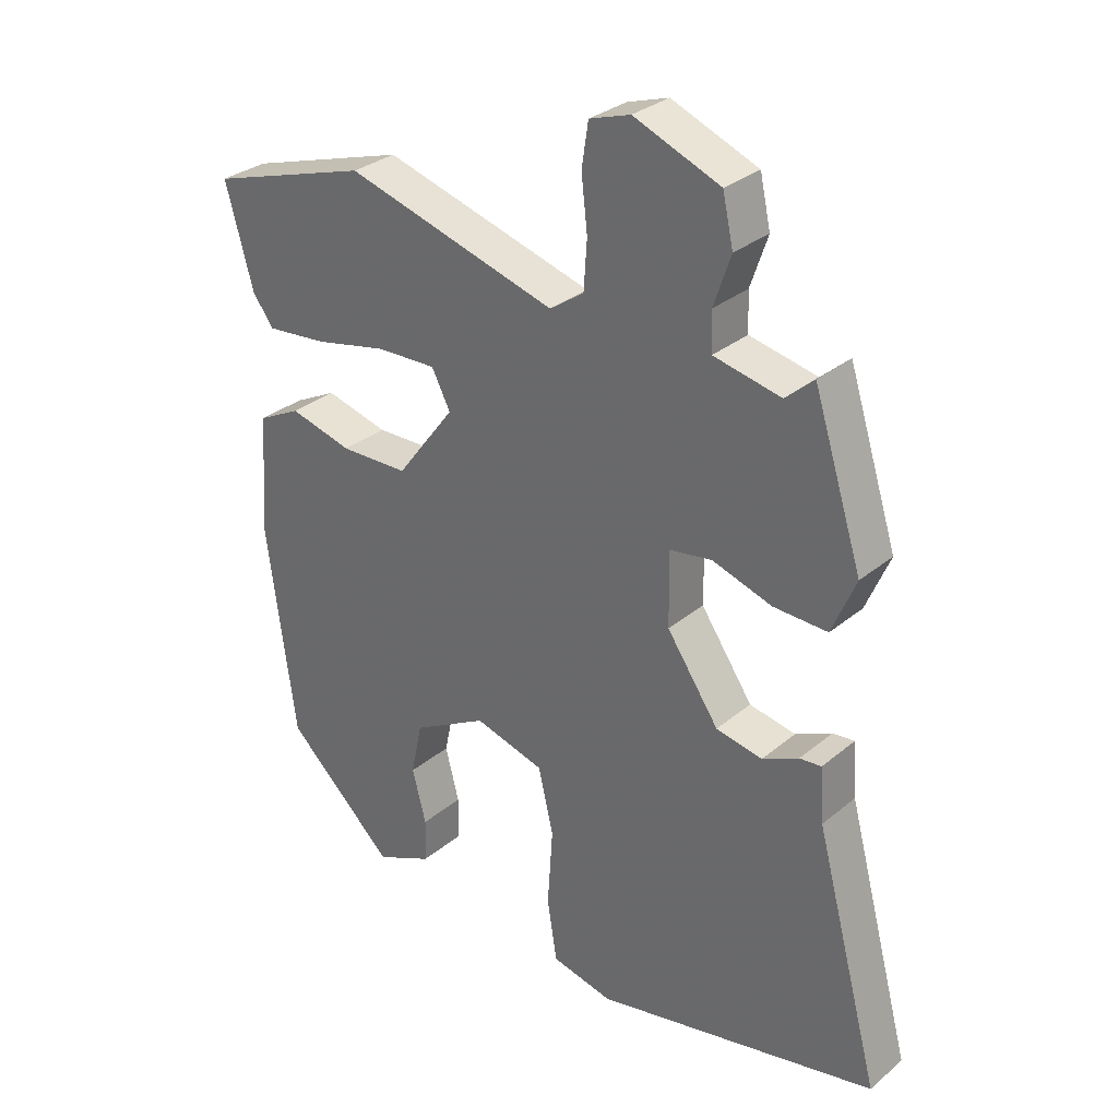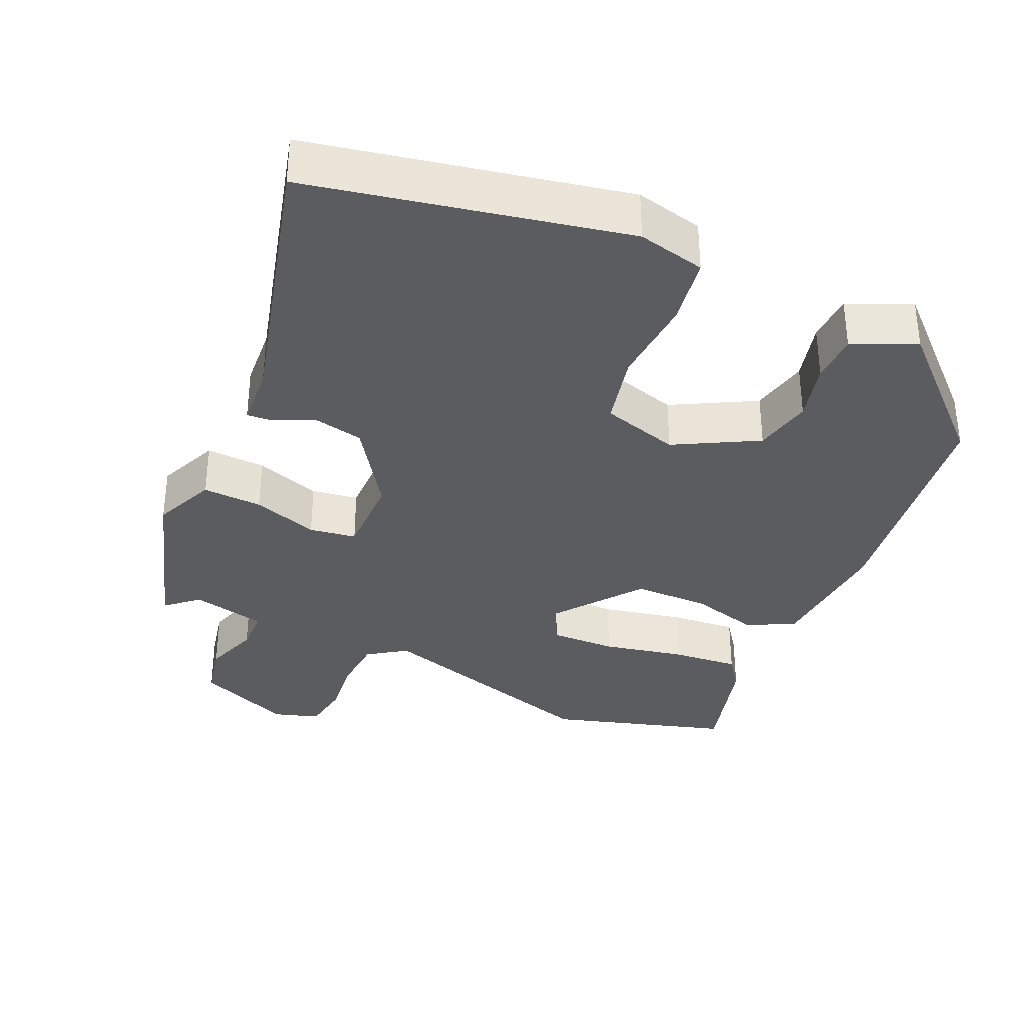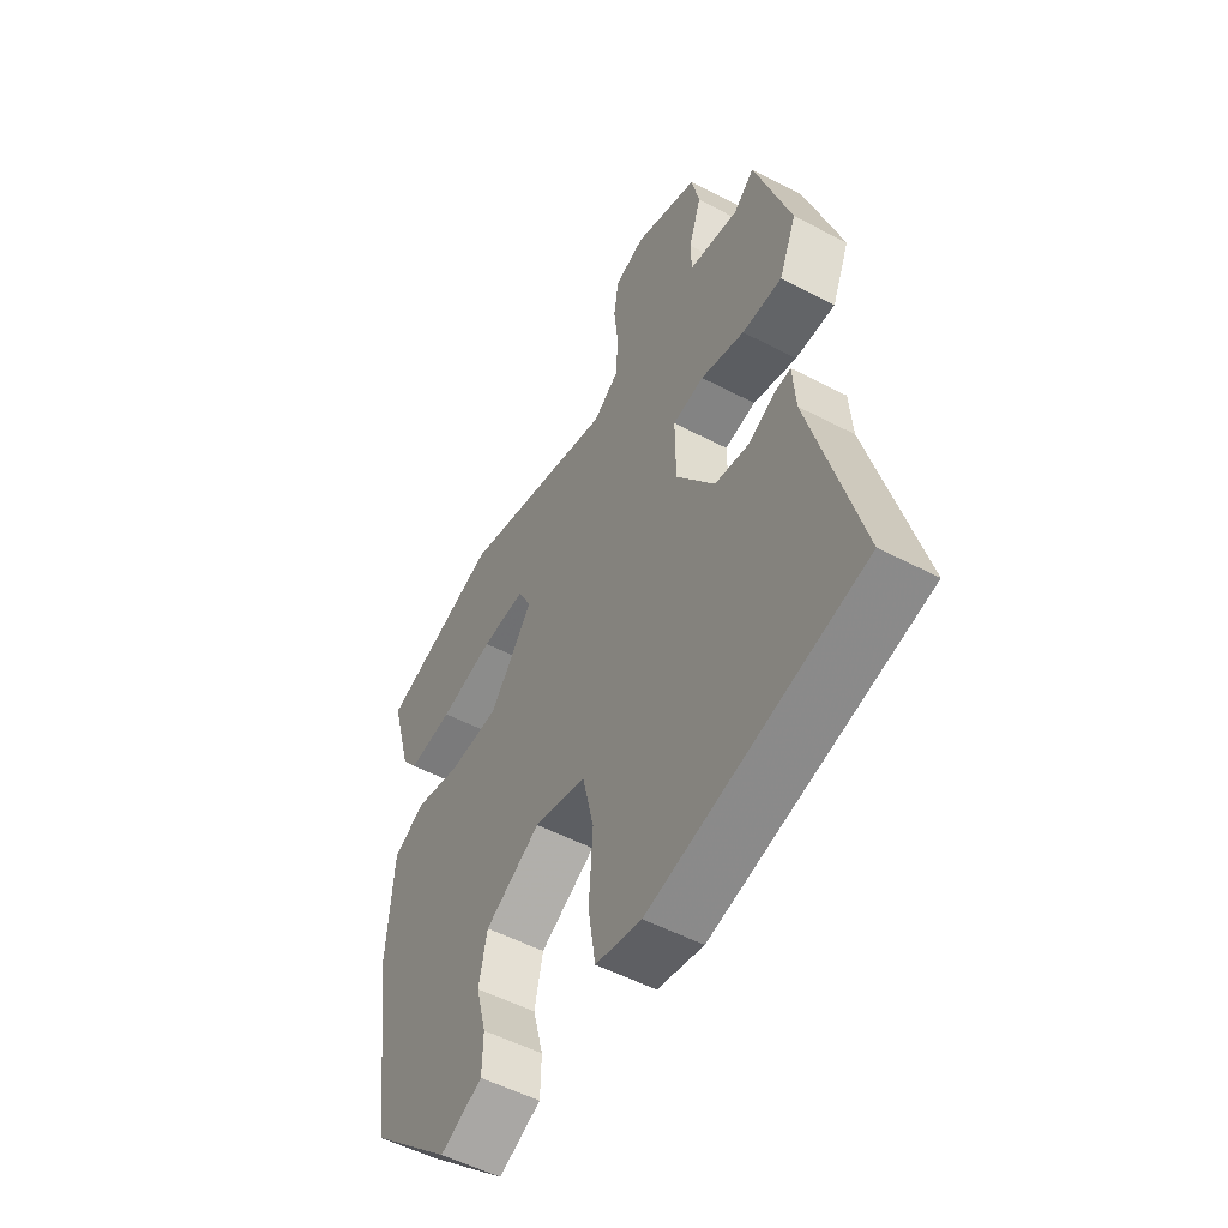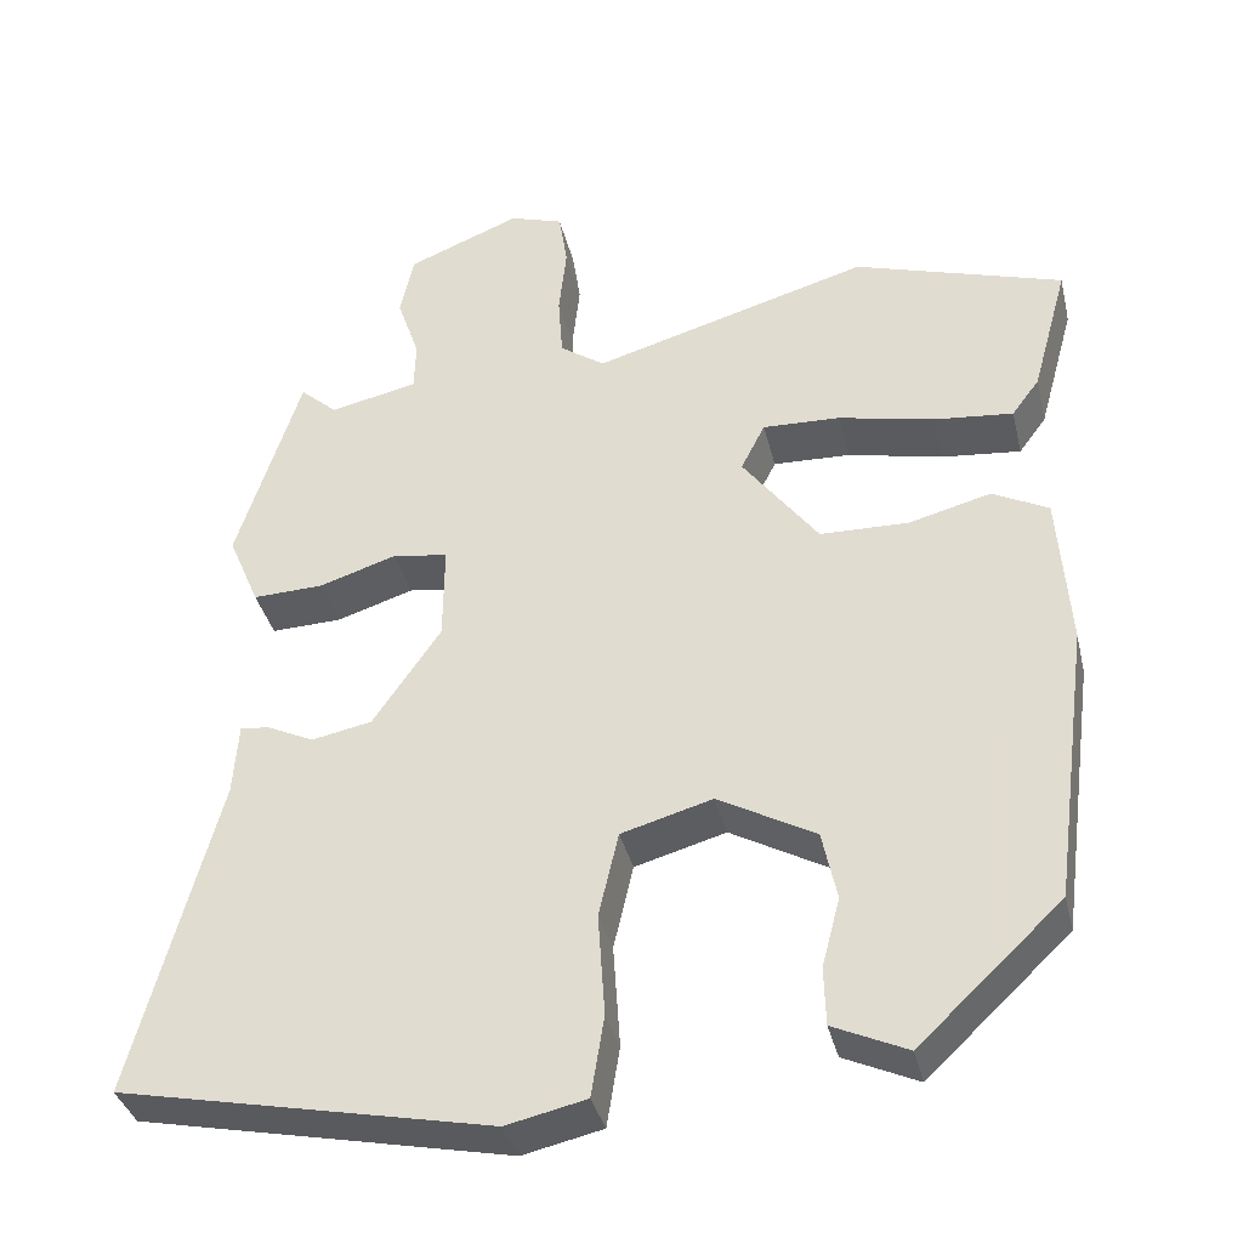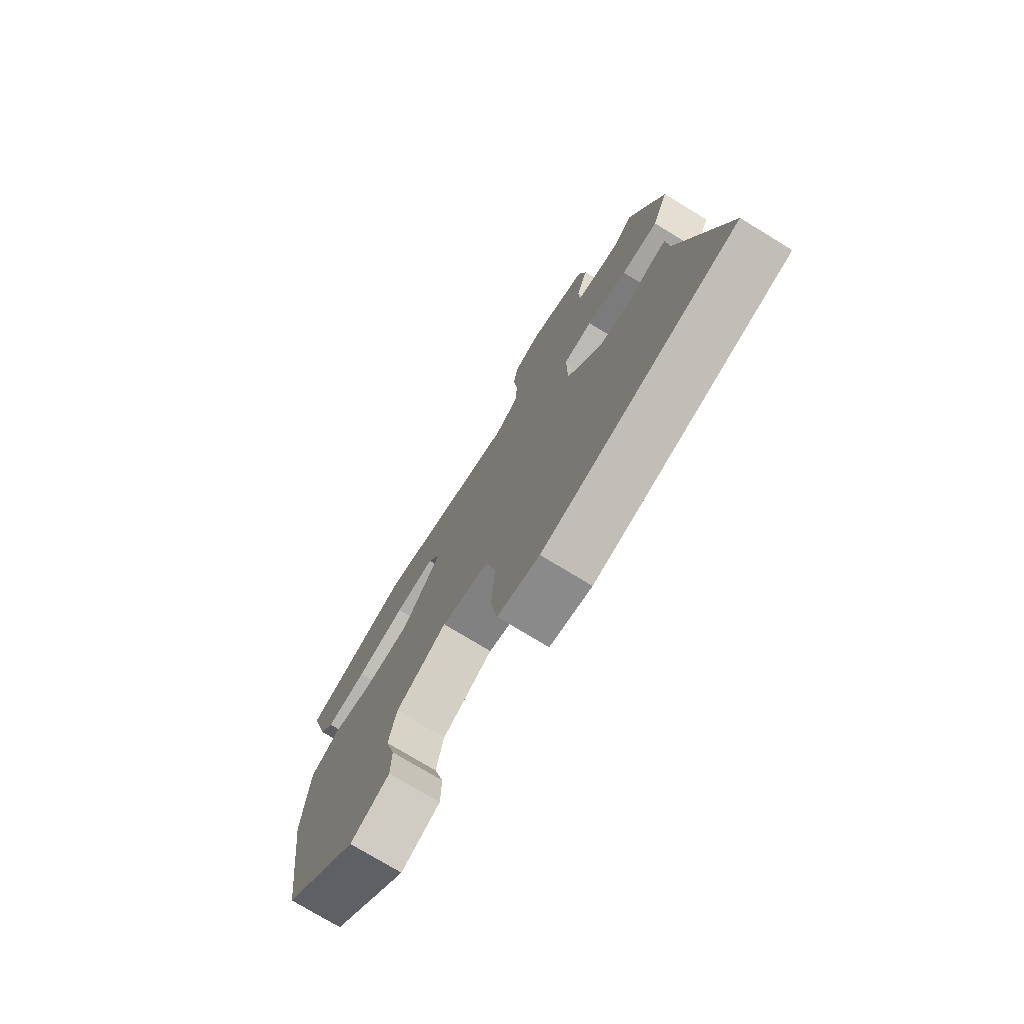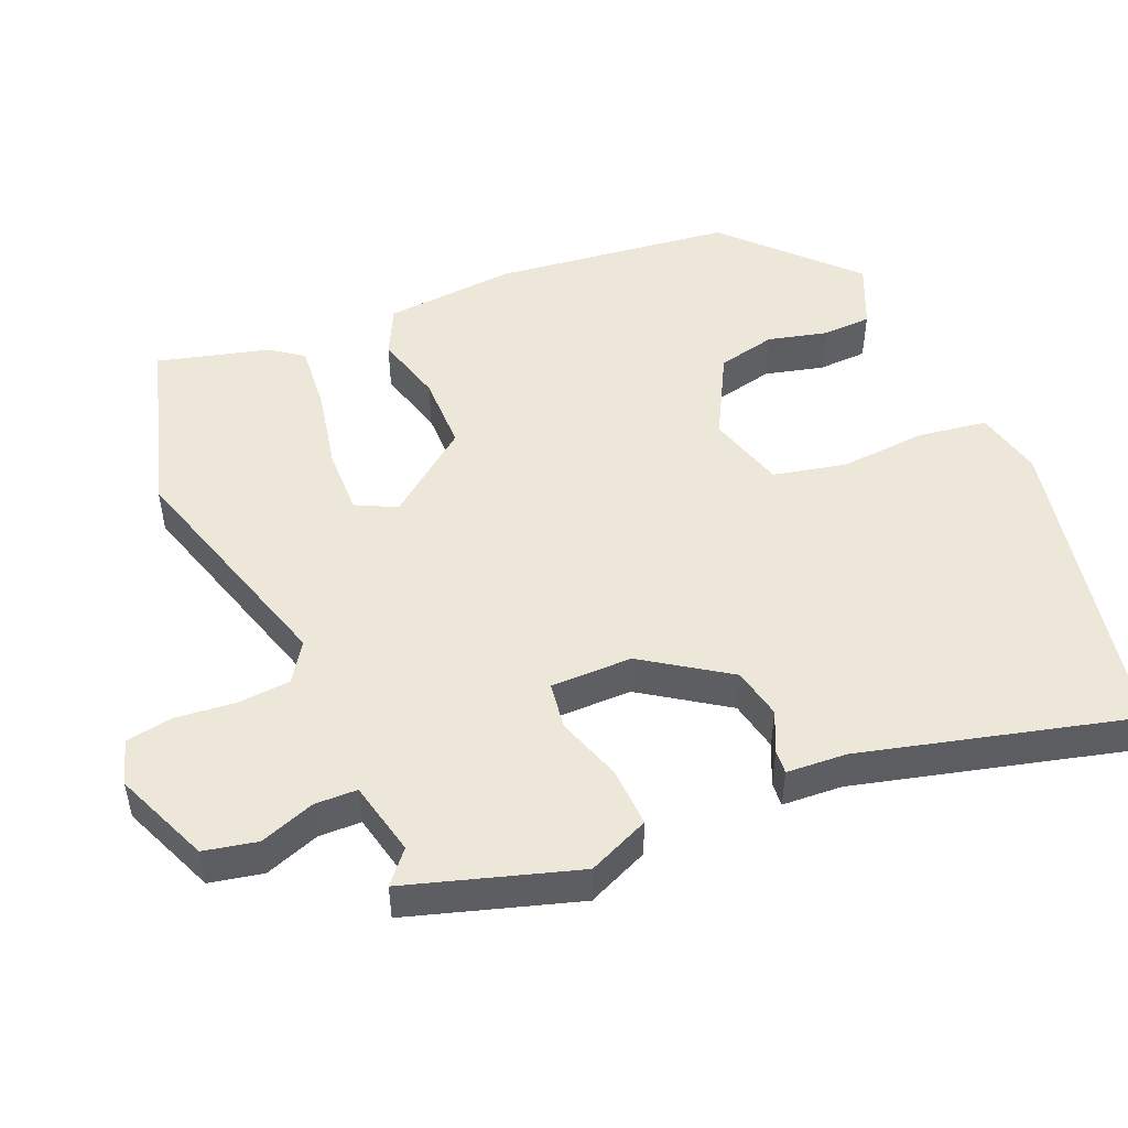
<metadata>
{"format":"obj","ext":"obj","renderer":"f3d","projection":"perspective","resolution":1024,"background":"white","views":[{"elev":30.7,"azim":40.2,"up":"+Z"},{"elev":-35.2,"azim":155.6,"up":"+Y"},{"elev":-53.0,"azim":60.7,"up":"+Z"},{"elev":-36.5,"azim":-166.8,"up":"+Z"},{"elev":-75.4,"azim":58.6,"up":"+Z"},{"elev":49.8,"azim":66.5,"up":"+Y"}]}
</metadata>
<code>
v -0.547 0.07 0.486
v -0.304 0.07 0.561
v 0.017 0.07 0.468
v 0.069 0.07 0.504
v 0.074 0.07 0.577
v 0.065 0.07 0.658
v 0.075 0.07 0.723
v 0.137 0.07 0.743
v 0.268 0.07 0.69
v 0.284 0.07 0.617
v 0.258 0.07 0.541
v 0.26 0.07 0.483
v 0.362 0.07 0.461
v 0.405 0.07 0.499
v 0.479 0.07 0.267
v 0.443 0.07 0.182
v 0.361 0.07 0.185
v 0.271 0.07 0.214
v 0.207 0.07 0.204
v 0.208 0.07 0.092
v 0.287 0.07 -0.023
v 0.357 0.07 -0.037
v 0.412 0.07 -0.011
v 0.445 0.07 -0.008
v 0.451 0.07 -0.091
v 0.55 0.07 -0.461
v 0.119 0.07 -0.55
v 0.026 0.07 -0.529
v 0.011 0.07 -0.435
v 0.019 0.07 -0.315
v -0.004 0.07 -0.216
v -0.11 0.07 -0.186
v -0.223 0.07 -0.248
v -0.24 0.07 -0.328
v -0.219 0.07 -0.409
v -0.221 0.07 -0.476
v -0.307 0.07 -0.515
v -0.473 0.07 -0.359
v -0.516 0.07 -0.035
v -0.503 0.07 0.145
v -0.438 0.07 0.178
v -0.343 0.07 0.153
v -0.24 0.07 0.155
v -0.152 0.07 0.272
v -0.18 0.07 0.327
v -0.27 0.07 0.324
v -0.381 0.07 0.3
v -0.473 0.07 0.291
v -0.505 0.07 0.334
v -0.547 0 0.486
v -0.304 0 0.561
v 0.017 0 0.468
v 0.069 0 0.504
v 0.074 0 0.577
v 0.065 0 0.658
v 0.075 0 0.723
v 0.137 0 0.743
v 0.268 0 0.69
v 0.284 0 0.617
v 0.258 0 0.541
v 0.26 0 0.483
v 0.362 0 0.461
v 0.405 0 0.499
v 0.479 0 0.267
v 0.443 0 0.182
v 0.361 0 0.185
v 0.271 0 0.214
v 0.207 0 0.204
v 0.208 0 0.092
v 0.287 0 -0.023
v 0.357 0 -0.037
v 0.412 0 -0.011
v 0.445 0 -0.008
v 0.451 0 -0.091
v 0.55 0 -0.461
v 0.119 0 -0.55
v 0.026 0 -0.529
v 0.011 0 -0.435
v 0.019 0 -0.315
v -0.004 0 -0.216
v -0.11 0 -0.186
v -0.223 0 -0.248
v -0.24 0 -0.328
v -0.219 0 -0.409
v -0.221 0 -0.476
v -0.307 0 -0.515
v -0.473 0 -0.359
v -0.516 0 -0.035
v -0.503 0 0.145
v -0.438 0 0.178
v -0.343 0 0.153
v -0.24 0 0.155
v -0.152 0 0.272
v -0.18 0 0.327
v -0.27 0 0.324
v -0.381 0 0.3
v -0.473 0 0.291
v -0.505 0 0.334
f 1 2 3
f 49 1 3
f 48 49 3
f 47 48 3
f 46 47 3
f 45 46 3
f 44 45 3 4
f 43 44 4
f 40 41 42
f 39 40 42
f 38 39 42
f 37 38 42
f 36 37 42
f 34 35 36
f 34 36 42
f 33 34 42 43
f 28 29 30
f 27 28 30
f 26 27 30
f 25 26 30
f 25 30 31
f 24 25 31
f 23 24 31
f 22 23 31
f 21 22 31 32
f 16 17 18
f 15 16 18
f 14 15 18
f 13 14 18
f 12 13 18 19
f 11 12 19
f 9 10 11
f 8 9 11
f 7 8 11
f 6 7 11
f 5 6 11
f 4 5 11 19
f 4 19 20
f 43 4 20
f 33 43 20
f 32 33 20
f 20 21 32
f 52 51 50
f 52 50 98
f 52 98 97
f 52 97 96
f 52 96 95
f 52 95 94
f 53 52 94 93
f 53 93 92
f 91 90 89
f 91 89 88
f 91 88 87
f 91 87 86
f 91 86 85
f 85 84 83
f 91 85 83
f 92 91 83 82
f 79 78 77
f 79 77 76
f 79 76 75
f 79 75 74
f 80 79 74
f 80 74 73
f 80 73 72
f 80 72 71
f 81 80 71 70
f 67 66 65
f 67 65 64
f 67 64 63
f 67 63 62
f 68 67 62 61
f 68 61 60
f 60 59 58
f 60 58 57
f 60 57 56
f 60 56 55
f 60 55 54
f 68 60 54 53
f 69 68 53
f 69 53 92
f 69 92 82
f 69 82 81
f 81 70 69
f 1 50 51 2
f 2 51 52 3
f 3 52 53 4
f 4 53 54 5
f 5 54 55 6
f 6 55 56 7
f 7 56 57 8
f 8 57 58 9
f 9 58 59 10
f 10 59 60 11
f 11 60 61 12
f 12 61 62 13
f 13 62 63 14
f 14 63 64 15
f 15 64 65 16
f 16 65 66 17
f 17 66 67 18
f 18 67 68 19
f 19 68 69 20
f 20 69 70 21
f 21 70 71 22
f 22 71 72 23
f 23 72 73 24
f 24 73 74 25
f 25 74 75 26
f 26 75 76 27
f 27 76 77 28
f 28 77 78 29
f 29 78 79 30
f 30 79 80 31
f 31 80 81 32
f 32 81 82 33
f 33 82 83 34
f 34 83 84 35
f 35 84 85 36
f 36 85 86 37
f 37 86 87 38
f 38 87 88 39
f 39 88 89 40
f 40 89 90 41
f 41 90 91 42
f 42 91 92 43
f 43 92 93 44
f 44 93 94 45
f 45 94 95 46
f 46 95 96 47
f 47 96 97 48
f 48 97 98 49
f 49 98 50 1

</code>
